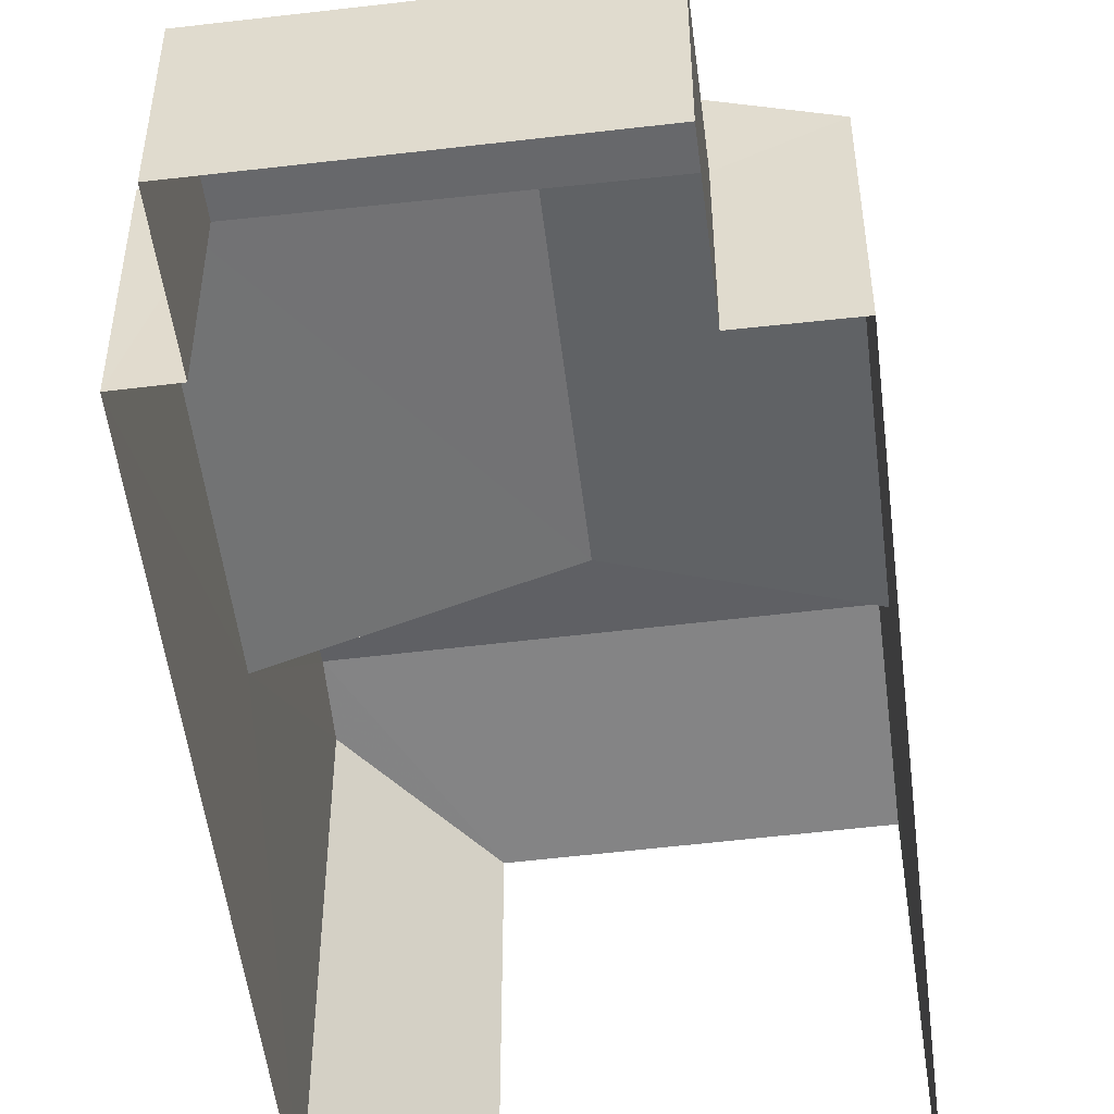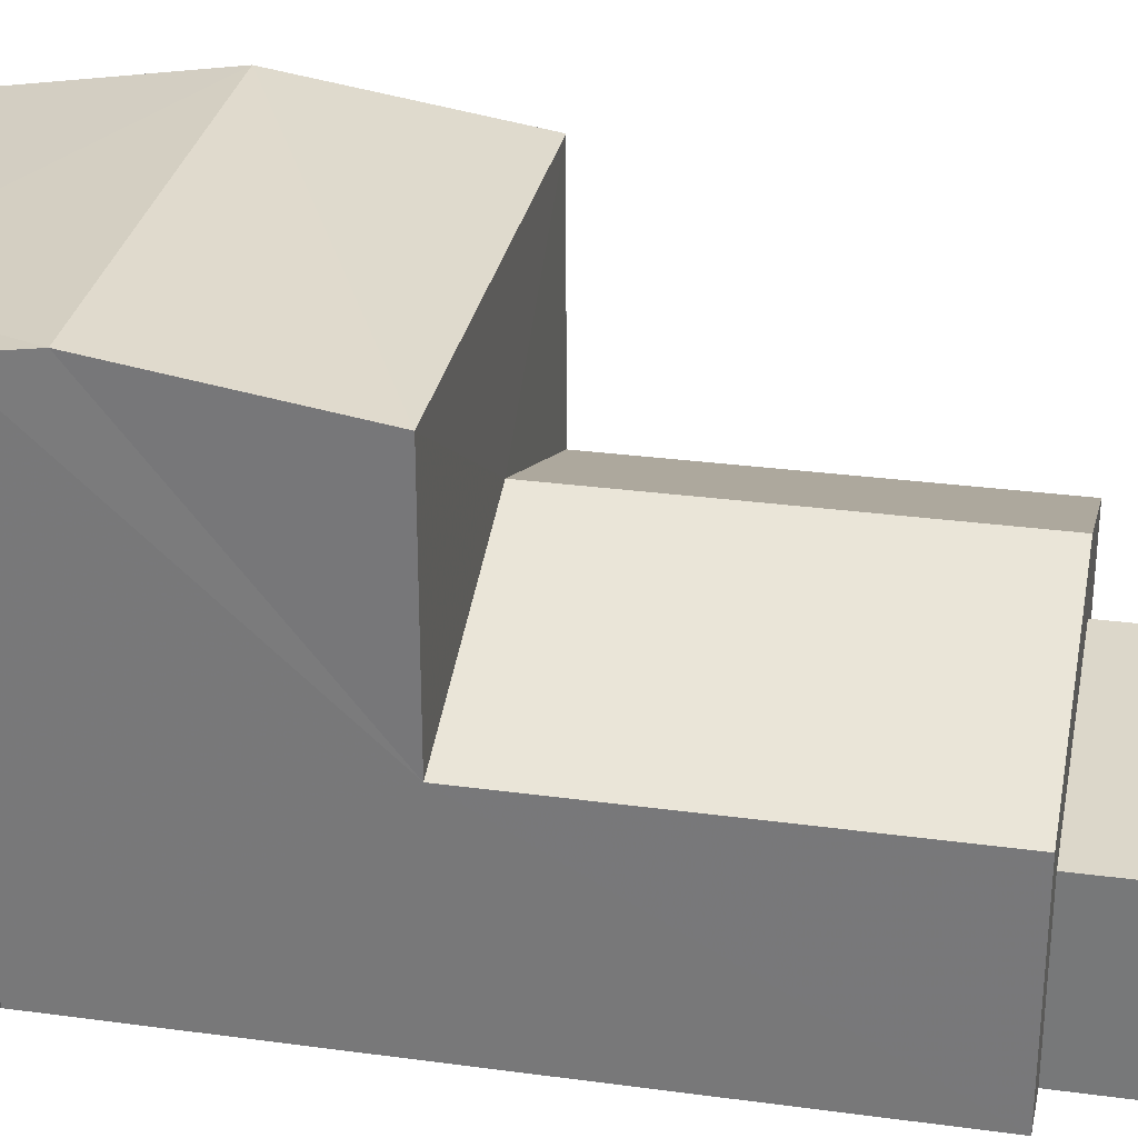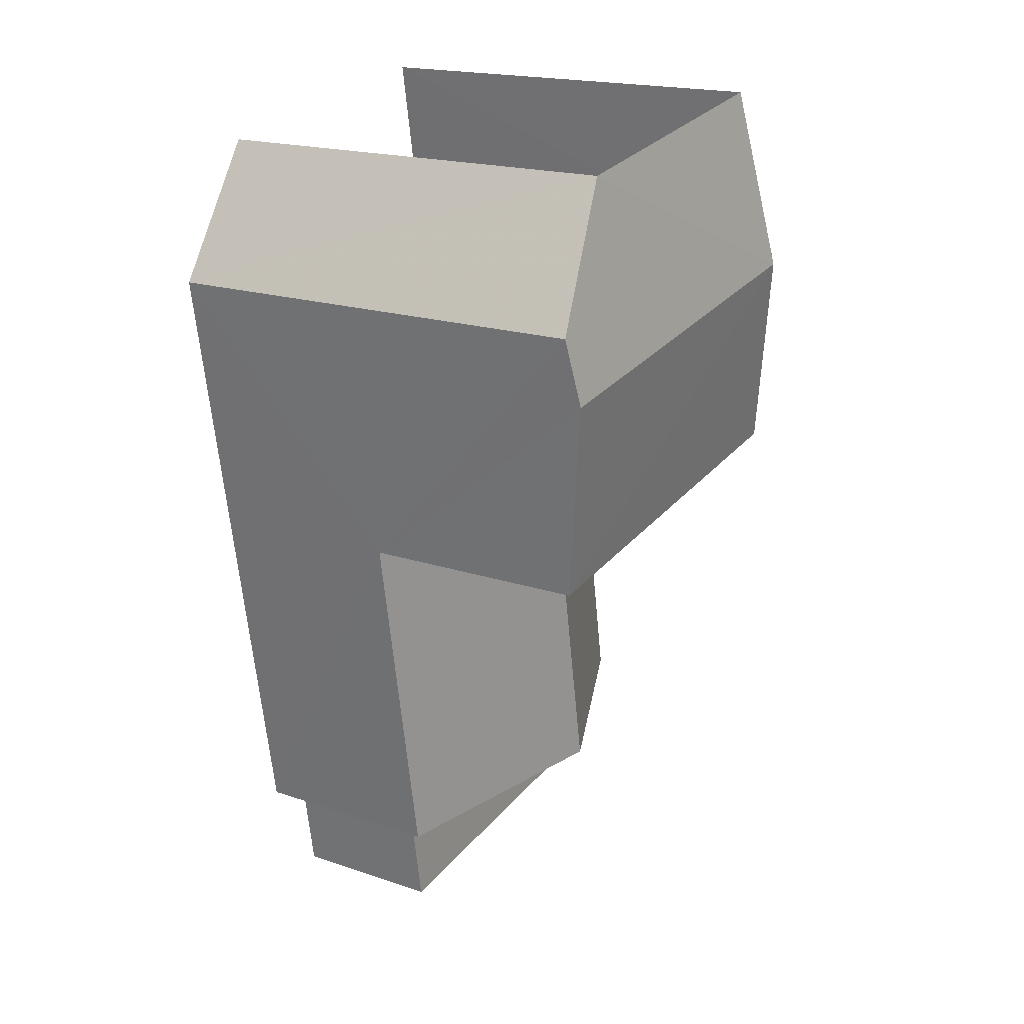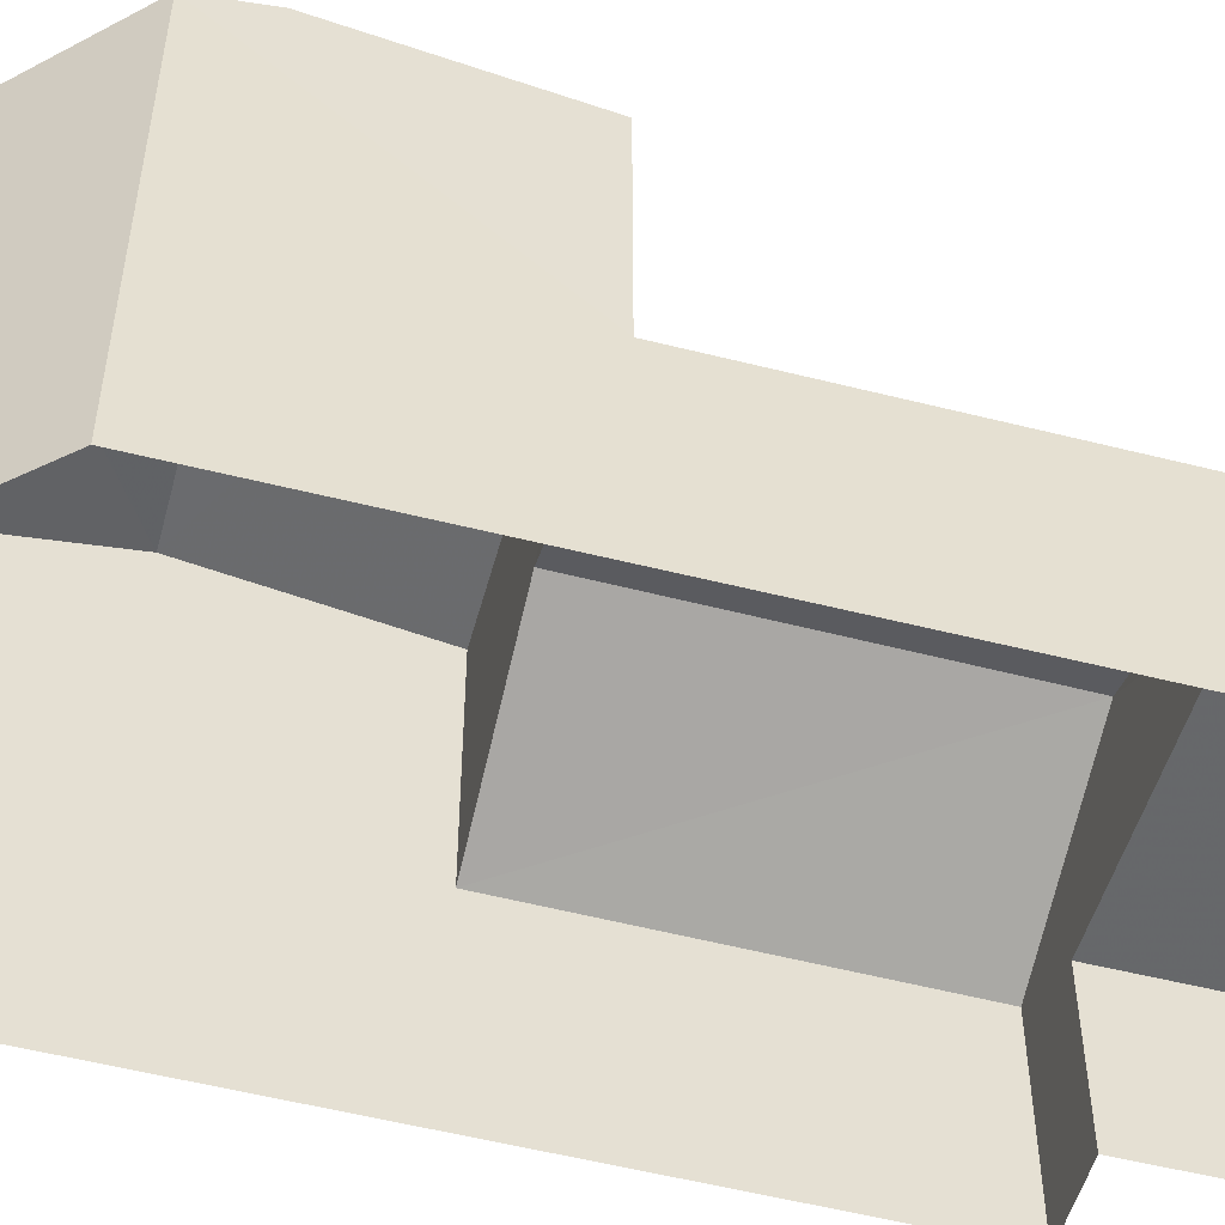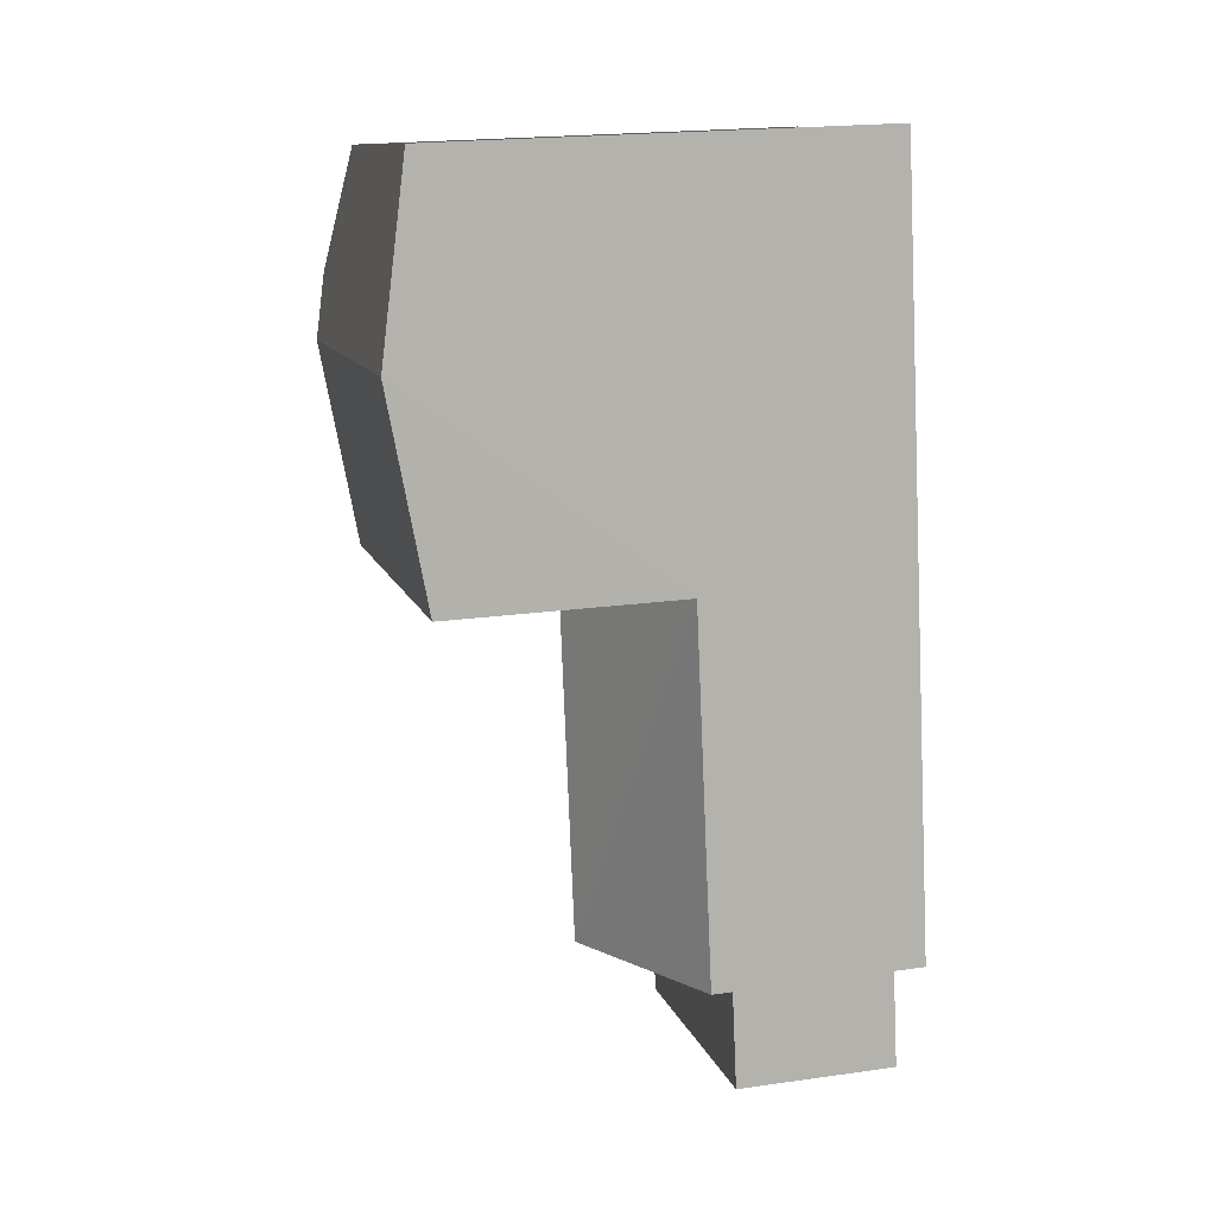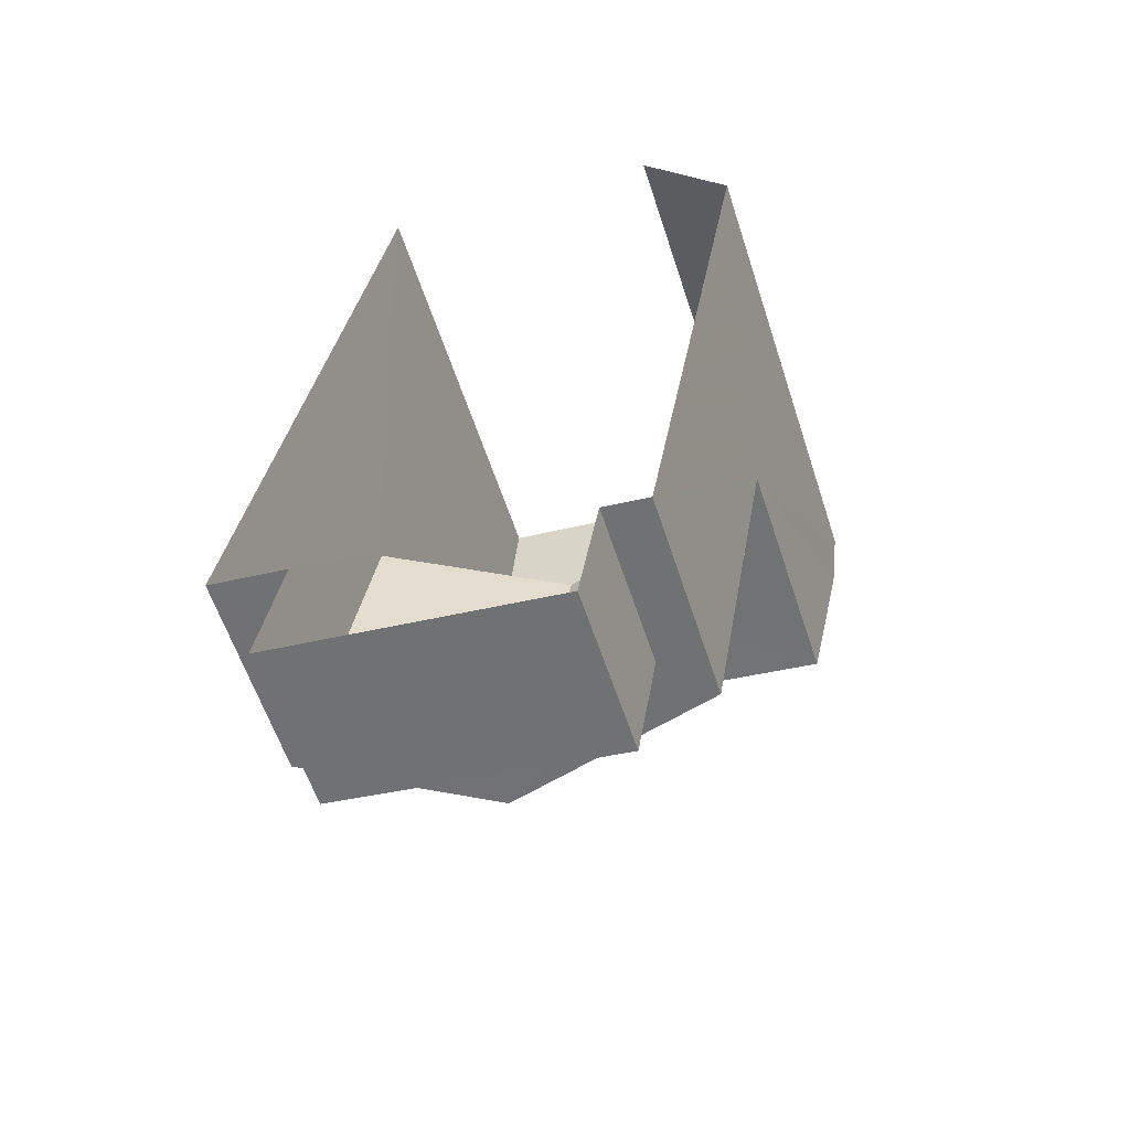
<metadata>
{"format":"obj","ext":"obj","renderer":"f3d","projection":"perspective","resolution":1024,"background":"white","views":[{"elev":-52.4,"azim":16.6,"up":"+Z"},{"elev":30.6,"azim":-69.4,"up":"+Z"},{"elev":18.8,"azim":-57.3,"up":"+Y"},{"elev":-52.4,"azim":-95.8,"up":"+Z"},{"elev":20.2,"azim":75.6,"up":"+Y"},{"elev":-59.7,"azim":-161.9,"up":"+Y"}]}
</metadata>
<code>
v -2.237e+05 -1.278e+05 15.71
v -2.237e+05 -1.278e+05 15.71
v -2.237e+05 -1.278e+05 15.71
v -2.237e+05 -1.278e+05 15.71
v -2.237e+05 -1.278e+05 15.71
v -2.237e+05 -1.278e+05 15.71
v -2.237e+05 -1.278e+05 15.71
v -2.237e+05 -1.278e+05 15.71
v -2.237e+05 -1.278e+05 15.71
v -2.237e+05 -1.278e+05 22.15
v -2.237e+05 -1.278e+05 22.15
v -2.237e+05 -1.278e+05 22.6
v -2.237e+05 -1.278e+05 22.6
v -2.237e+05 -1.278e+05 22.15
v -2.237e+05 -1.278e+05 22.15
v -2.237e+05 -1.278e+05 22.44
v -2.237e+05 -1.278e+05 18.72
v -2.237e+05 -1.278e+05 19.91
v -2.237e+05 -1.278e+05 18.72
v -2.237e+05 -1.278e+05 19.9
v -2.237e+05 -1.278e+05 18.72
v -2.237e+05 -1.278e+05 18.72
v -2.237e+05 -1.278e+05 18.07
v -2.237e+05 -1.278e+05 18.07
v -2.237e+05 -1.278e+05 18.07
v -2.237e+05 -1.278e+05 18.07
f 1 2 3
f 1 3 4
f 5 6 4
f 3 7 8
f 9 5 8
f 4 3 8
f 5 4 8
f 9 14 5
f 9 15 14
f 10 11 12
f 13 10 12
f 14 15 12
f 12 15 13
f 15 16 13
f 17 18 19
f 17 20 18
f 20 21 18
f 20 22 21
f 23 24 25
f 26 23 25
f 14 12 5
f 12 11 17
f 5 17 6
f 6 17 19
f 5 12 17
f 23 7 3
f 4 6 26
f 23 26 18
f 21 7 23
f 6 19 26
f 21 23 18
f 26 19 18
f 15 9 8
f 16 15 8
f 3 2 24
f 23 3 24
f 26 25 1
f 4 26 1
f 10 20 11
f 11 20 17
f 22 20 10
f 7 22 8
f 8 22 16
f 7 21 22
f 16 22 13
f 13 22 10
f 25 2 1
f 25 24 2

</code>
